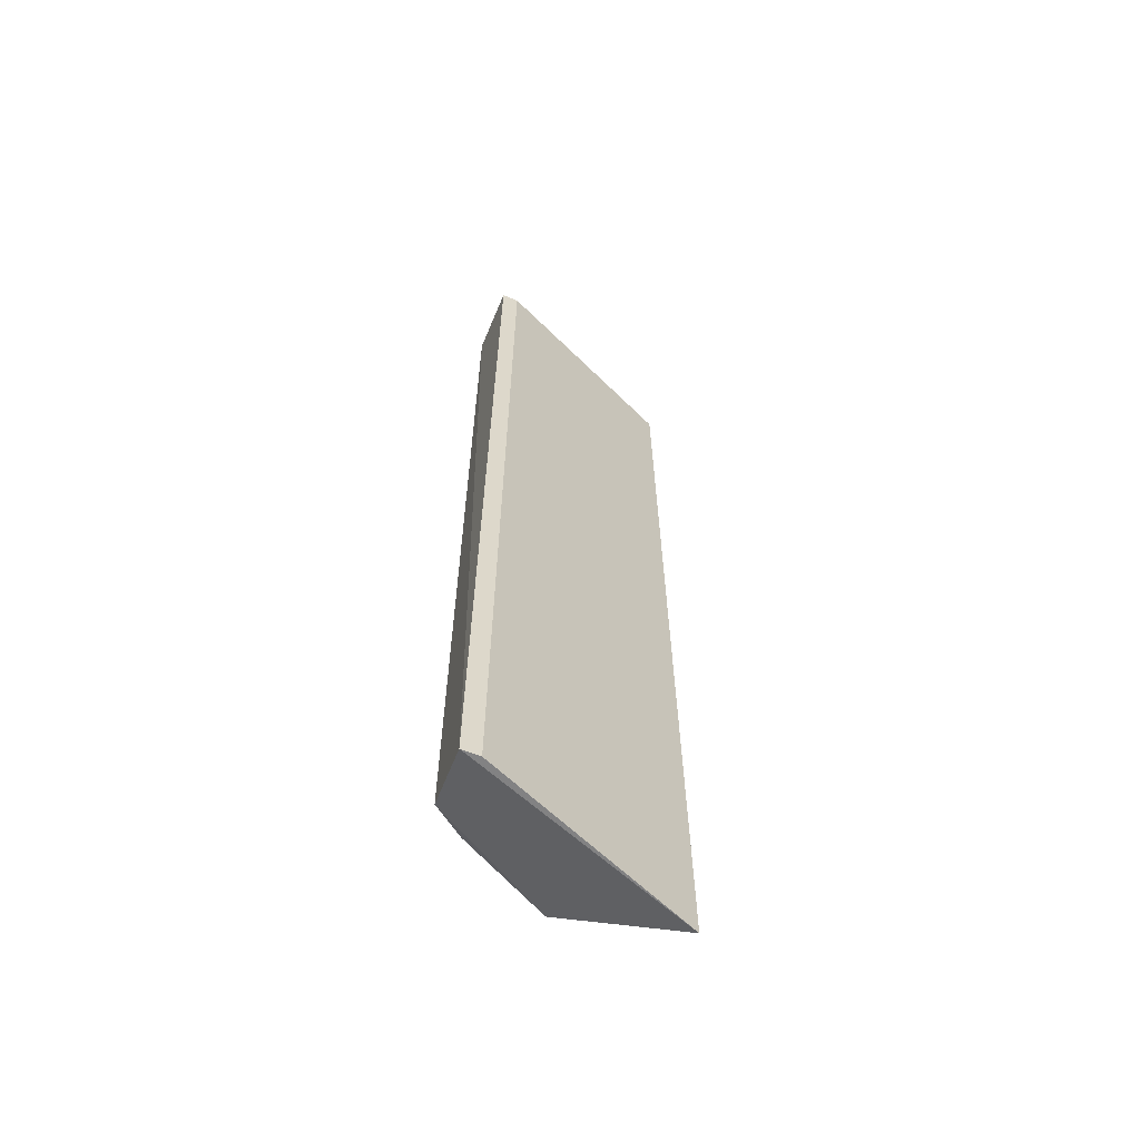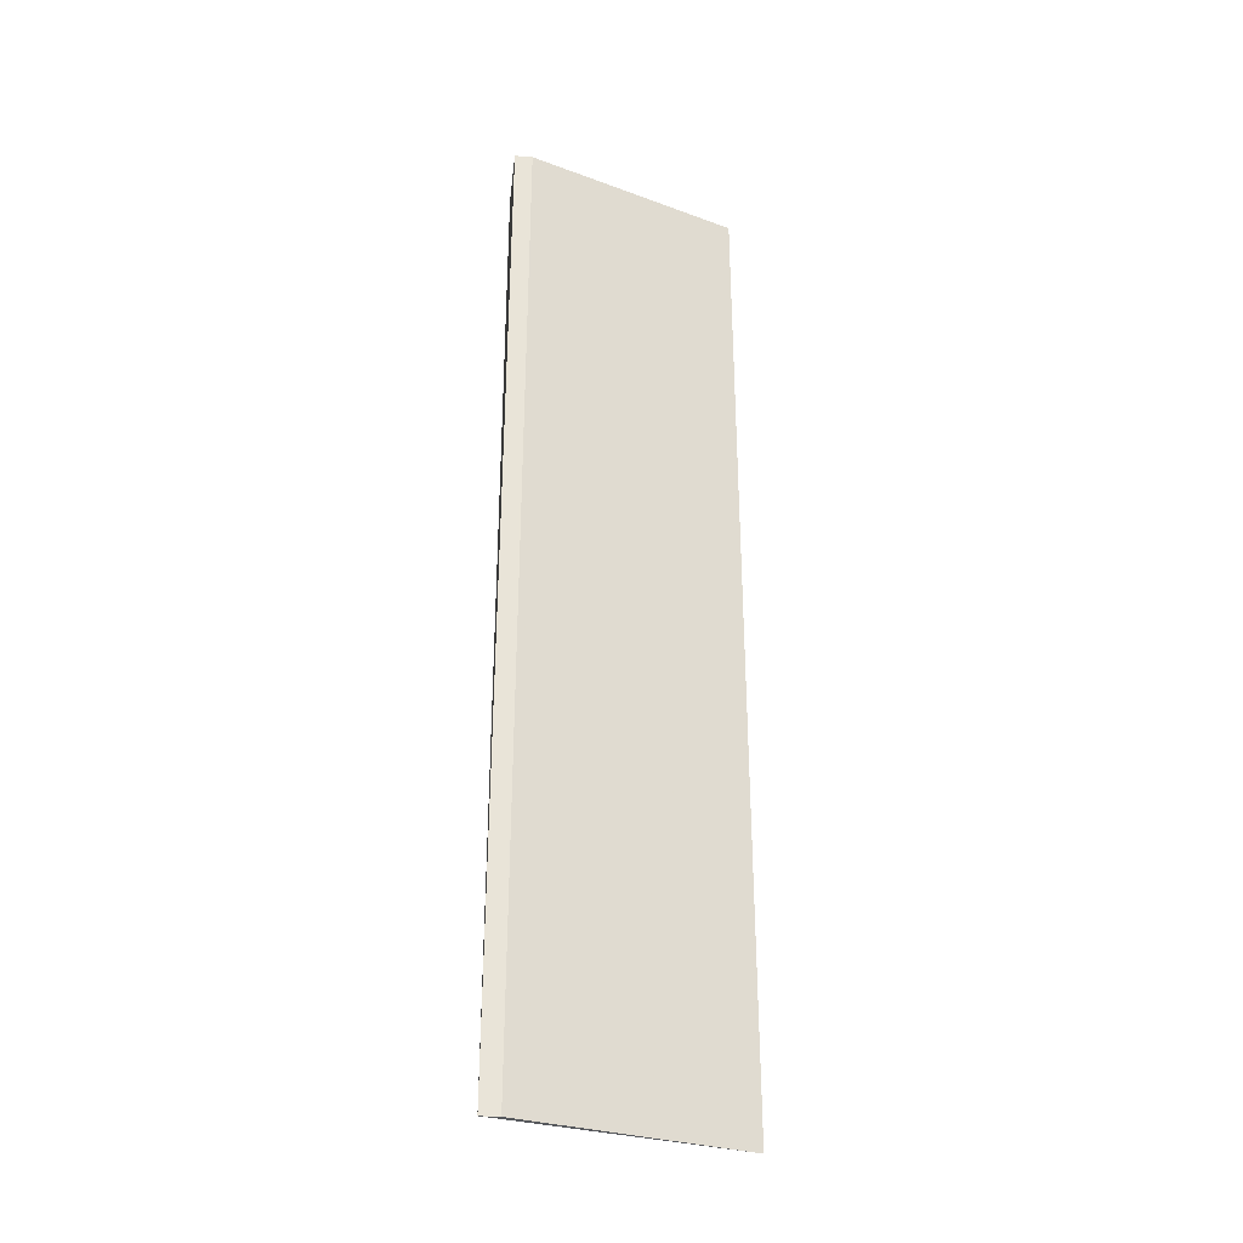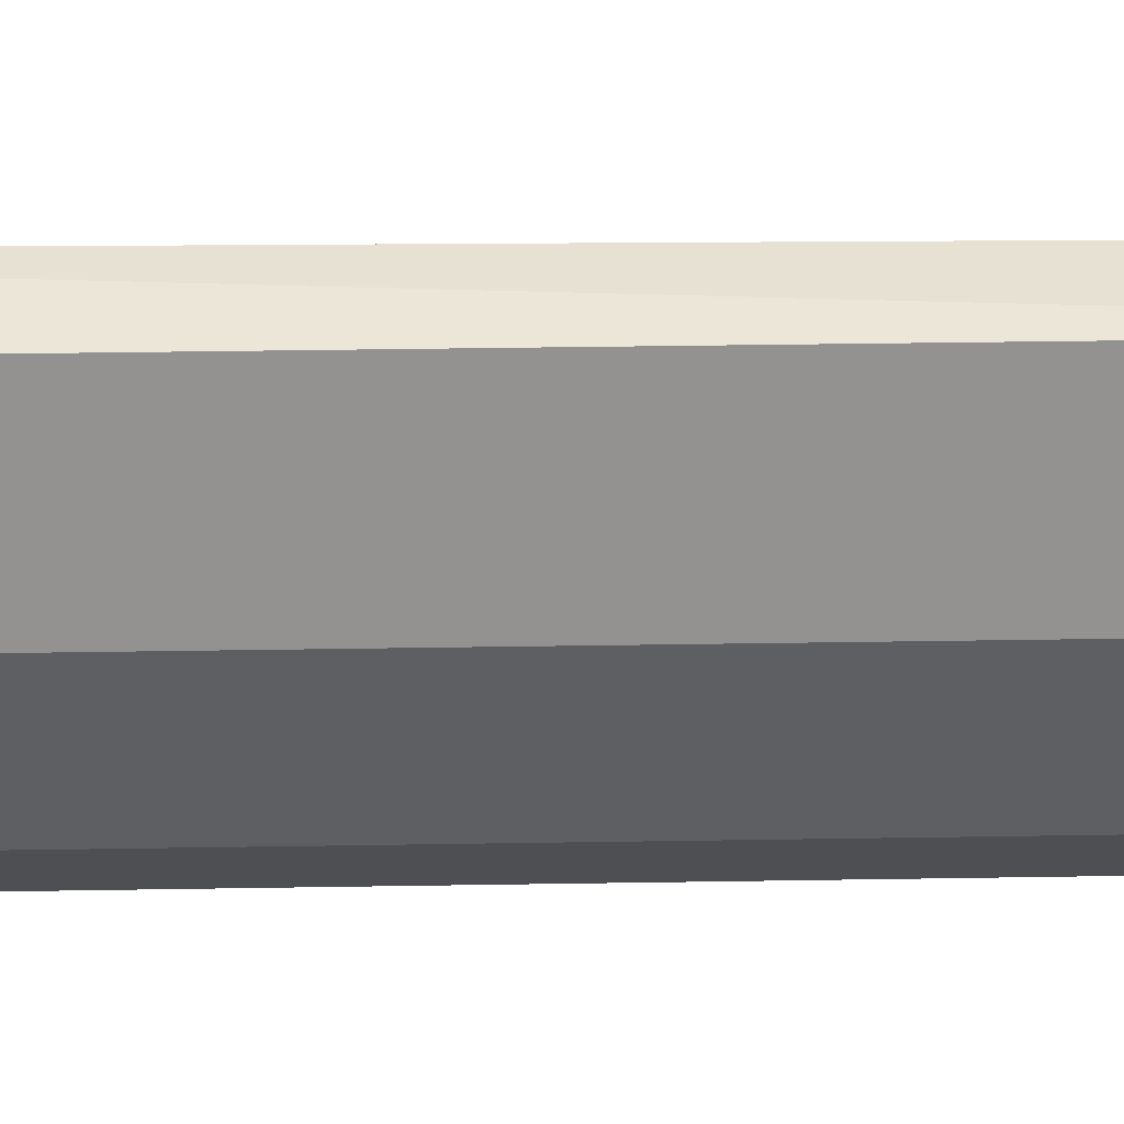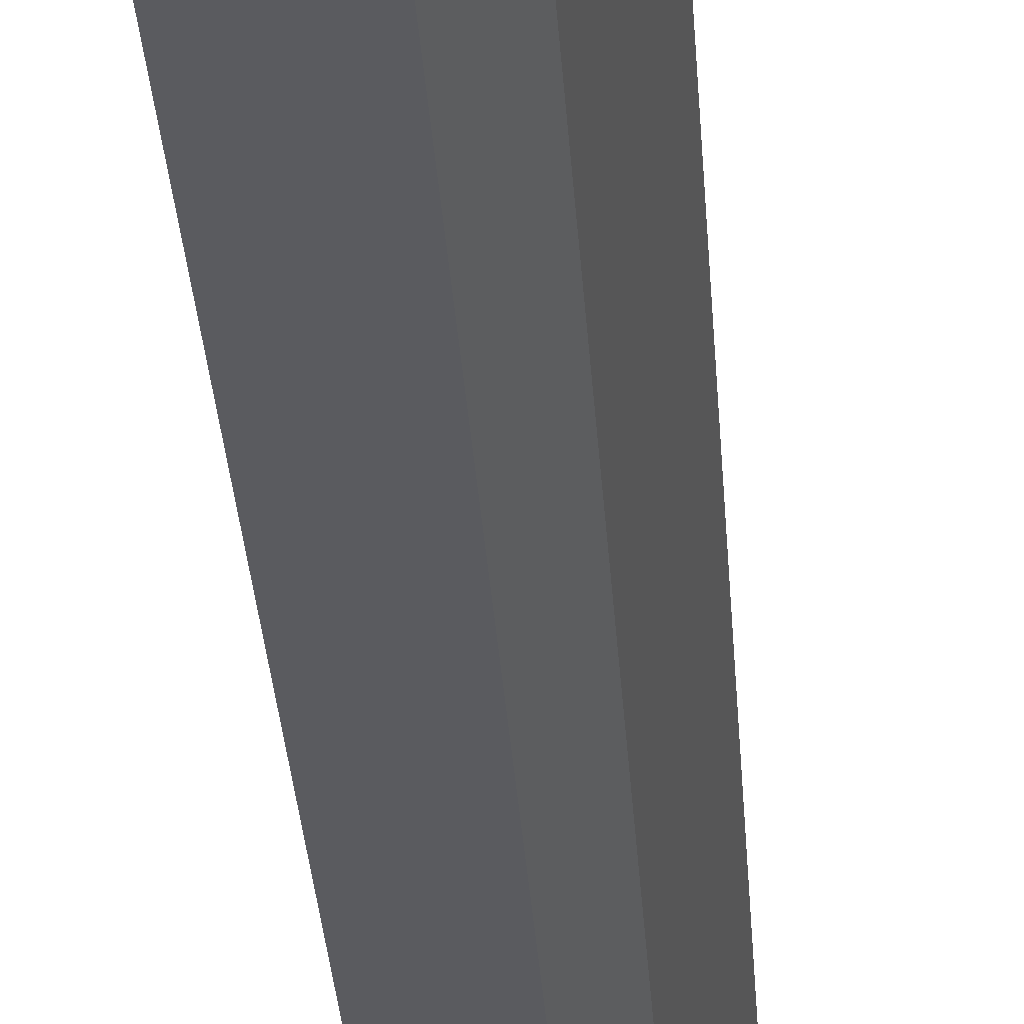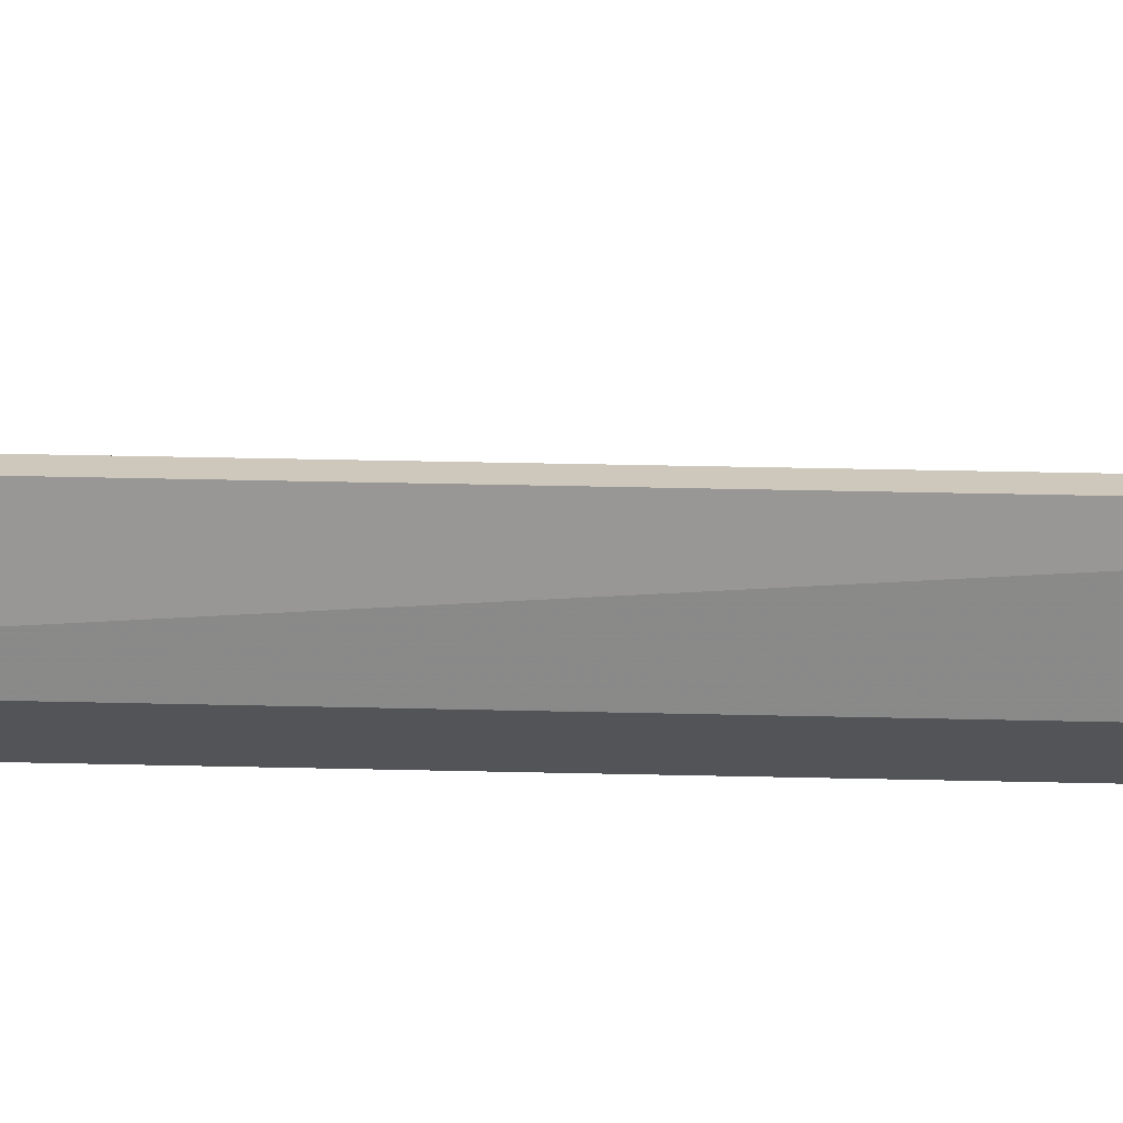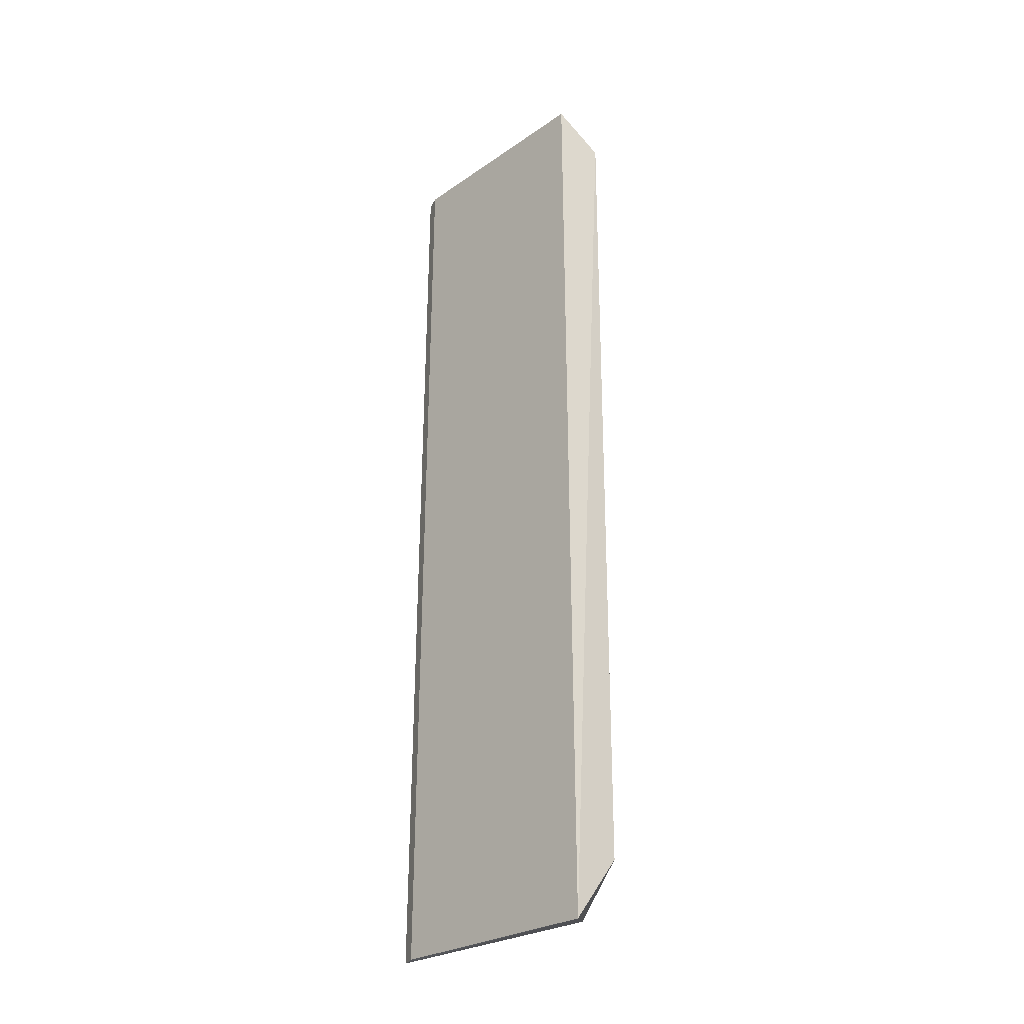
<metadata>
{"format":"obj","ext":"obj","renderer":"f3d","projection":"perspective","resolution":1024,"background":"white","views":[{"elev":-60.8,"azim":-112.6,"up":"+Y"},{"elev":-27.9,"azim":-96.6,"up":"+Y"},{"elev":27.1,"azim":88.4,"up":"+Z"},{"elev":-33.4,"azim":3.8,"up":"+Z"},{"elev":-68.3,"azim":-91.2,"up":"+Z"},{"elev":-26.8,"azim":-20.6,"up":"+Y"}]}
</metadata>
<code>
v 0.1252 -0.2685 -0.1482
v 0.1636 0.2621 -0.01808
v 0.1357 0.2846 -0.01254
v 0.1363 -0.2841 -0.008699
v 0.08349 0.2846 -0.1482
v 0.08113 -0.2841 -0.141
v 0.1461 0.2846 -0.1273
v 0.167 -0.2685 -0.07518
v 0.167 0.2846 -0.07518
v 0.1636 -0.2459 -0.01808
v 0.1252 0.2846 -0.1482
v 0.08113 -0.2841 -0.1521
v 0.1461 -0.258 -0.1273
v 0.08349 0.2846 -0.1378
f 5 6 14
f 2 3 4
f 4 3 6
f 5 3 7
f 8 7 9
f 3 2 9
f 7 3 9
f 9 2 10
f 2 4 10
f 4 8 10
f 8 9 10
f 7 1 11
f 5 7 11
f 6 5 12
f 4 6 12
f 8 4 12
f 1 8 12
f 11 1 12
f 5 11 12
f 1 7 13
f 8 1 13
f 7 8 13
f 3 5 14
f 6 3 14

</code>
